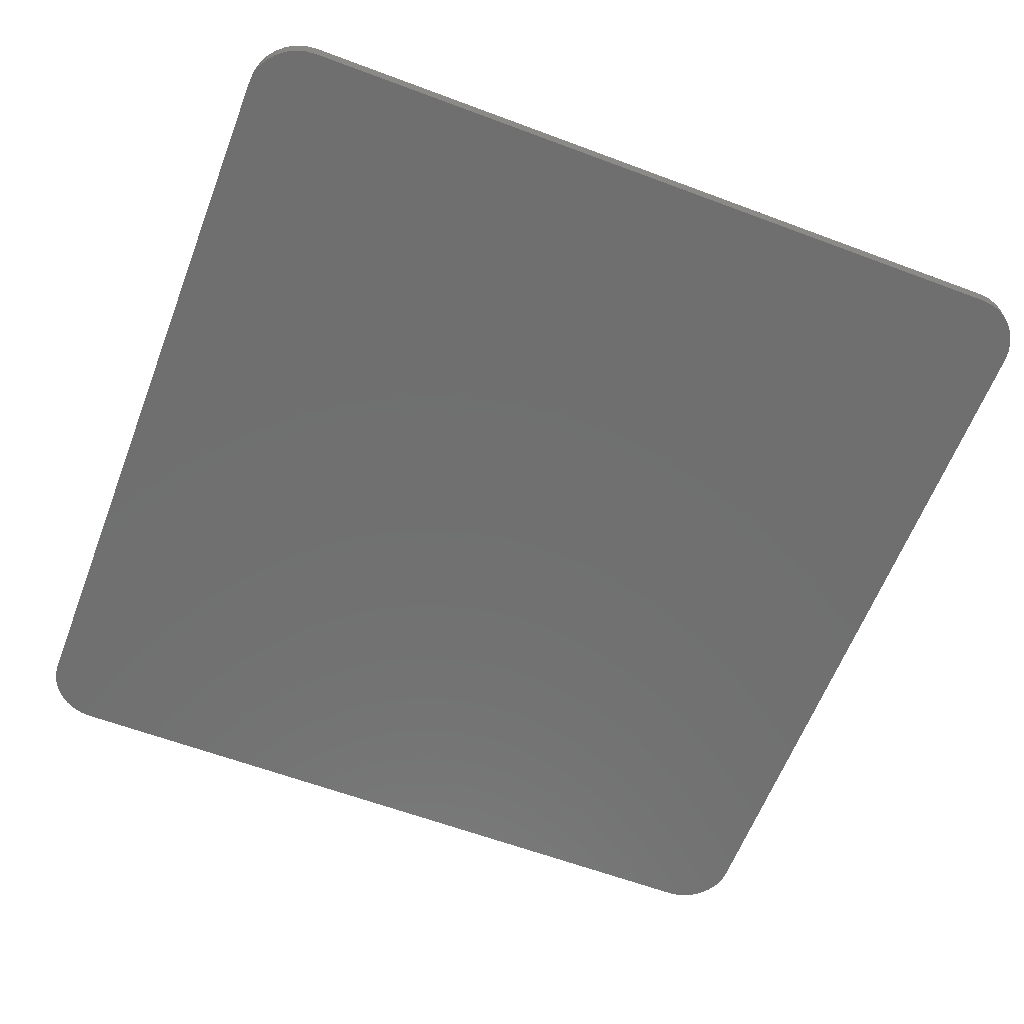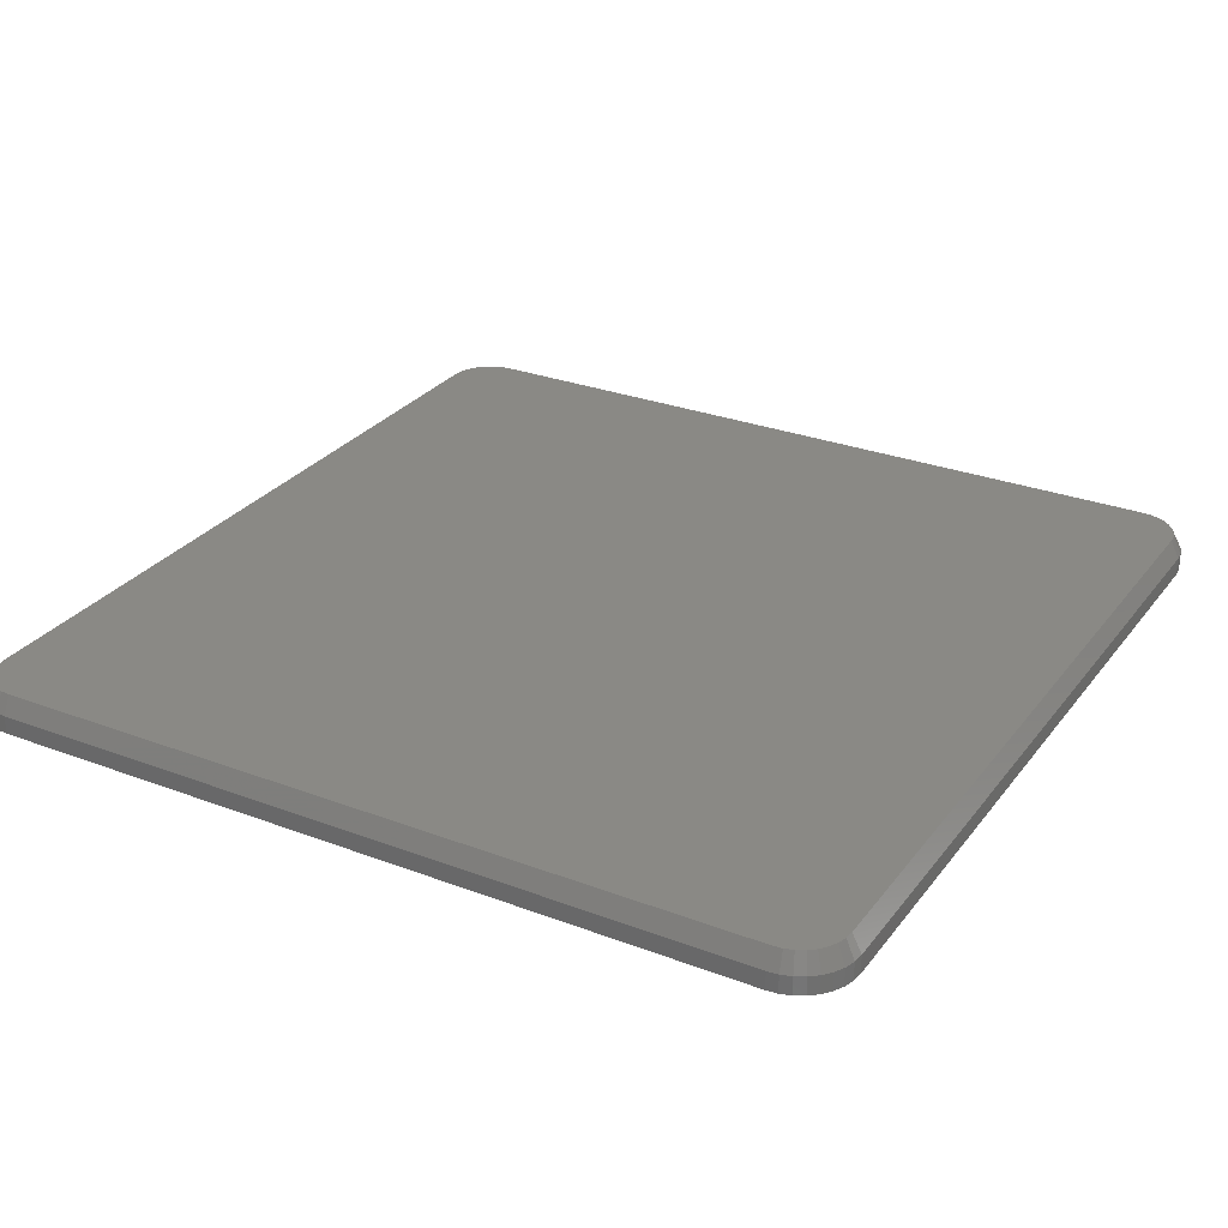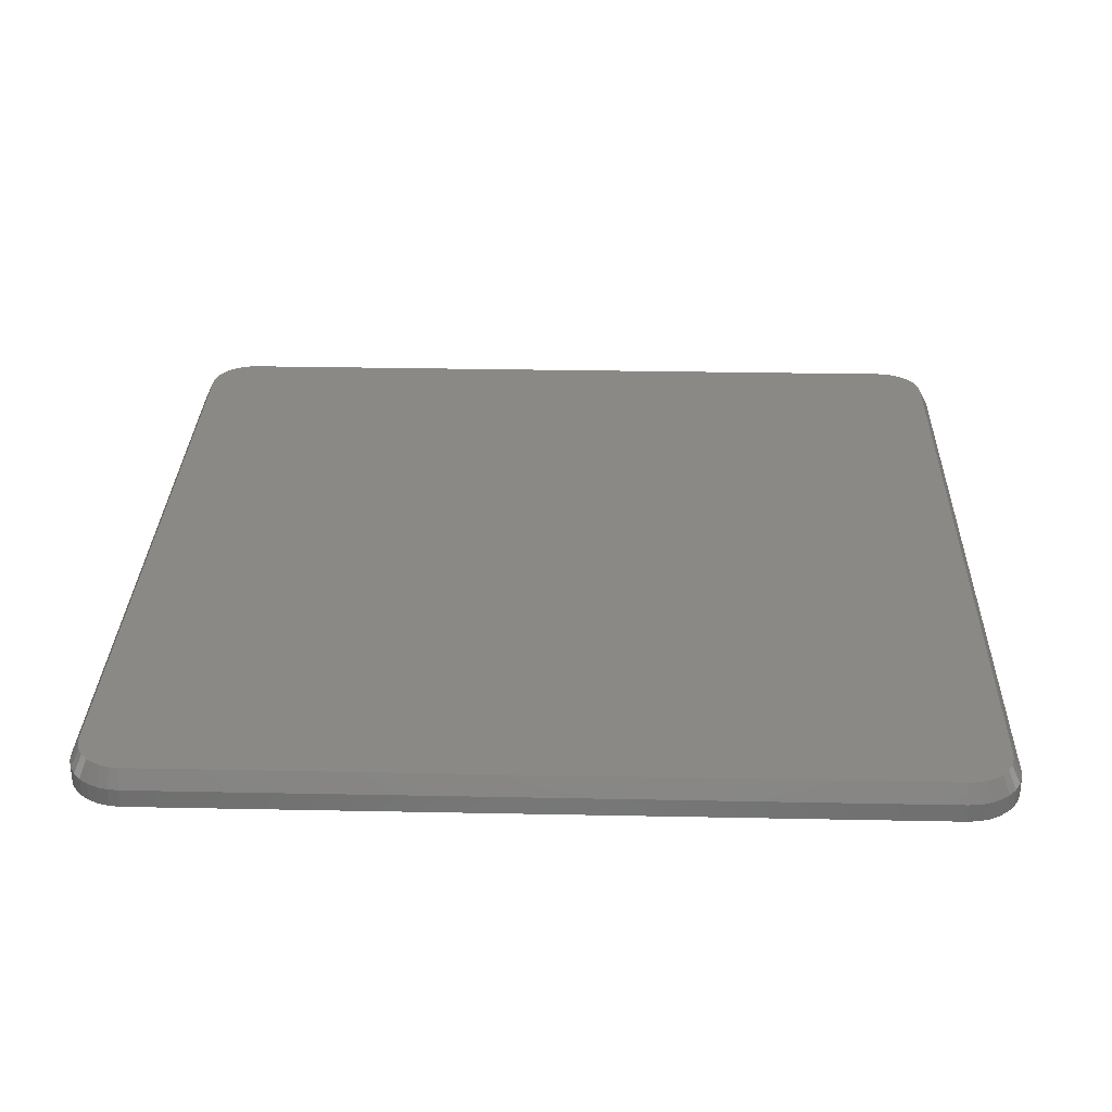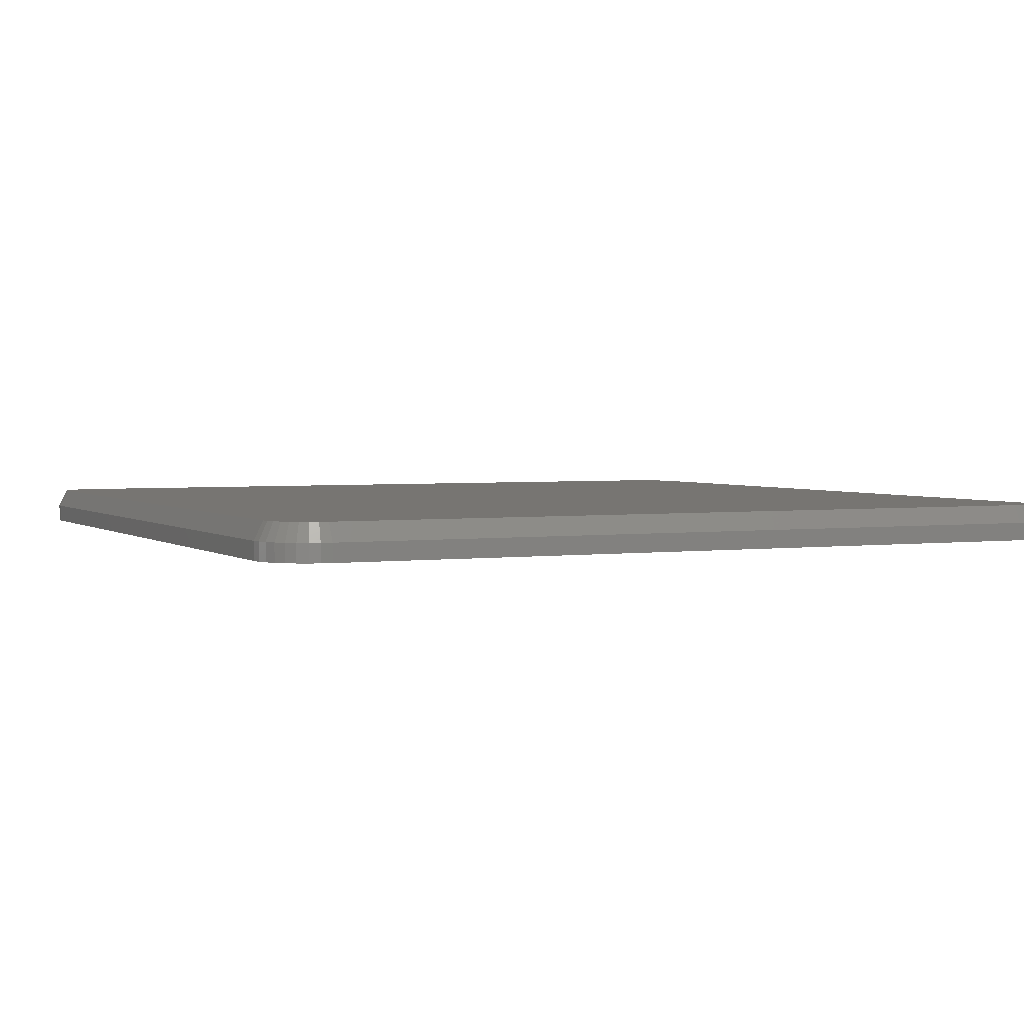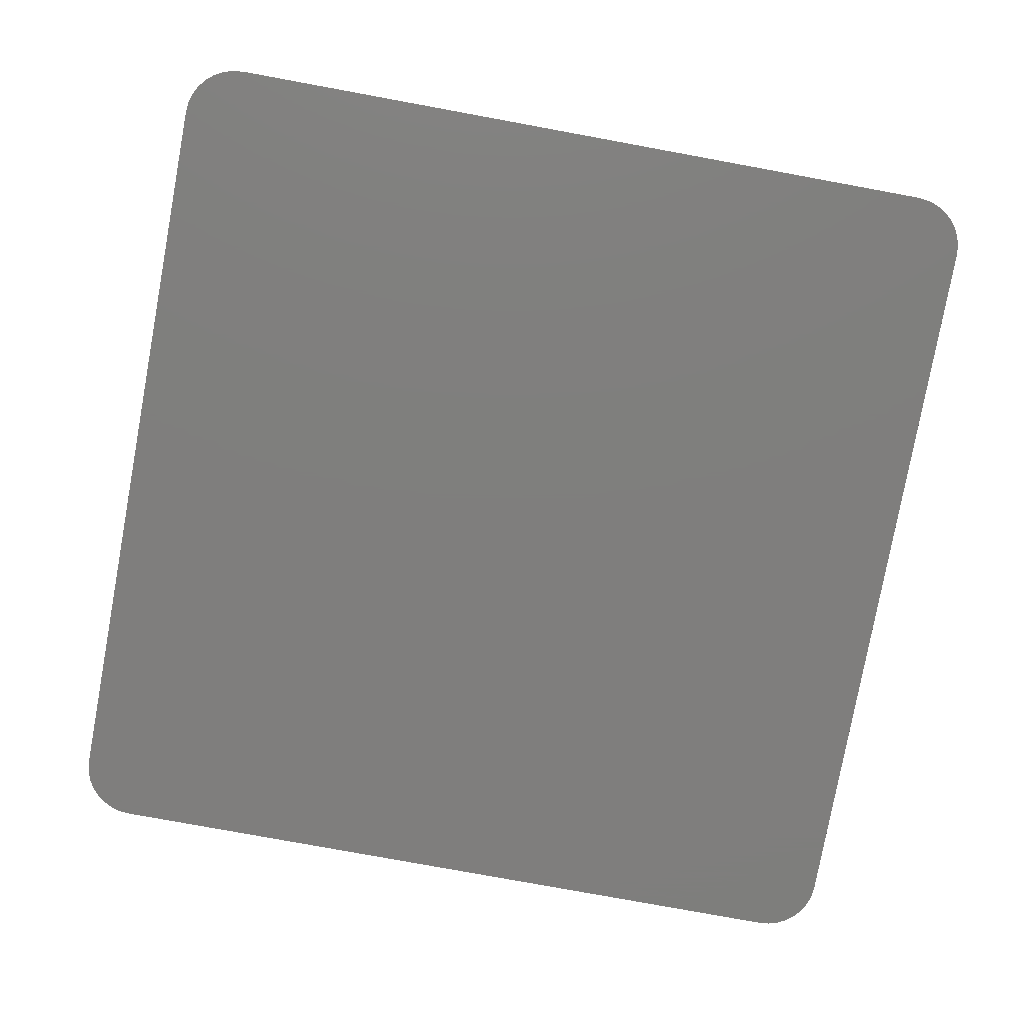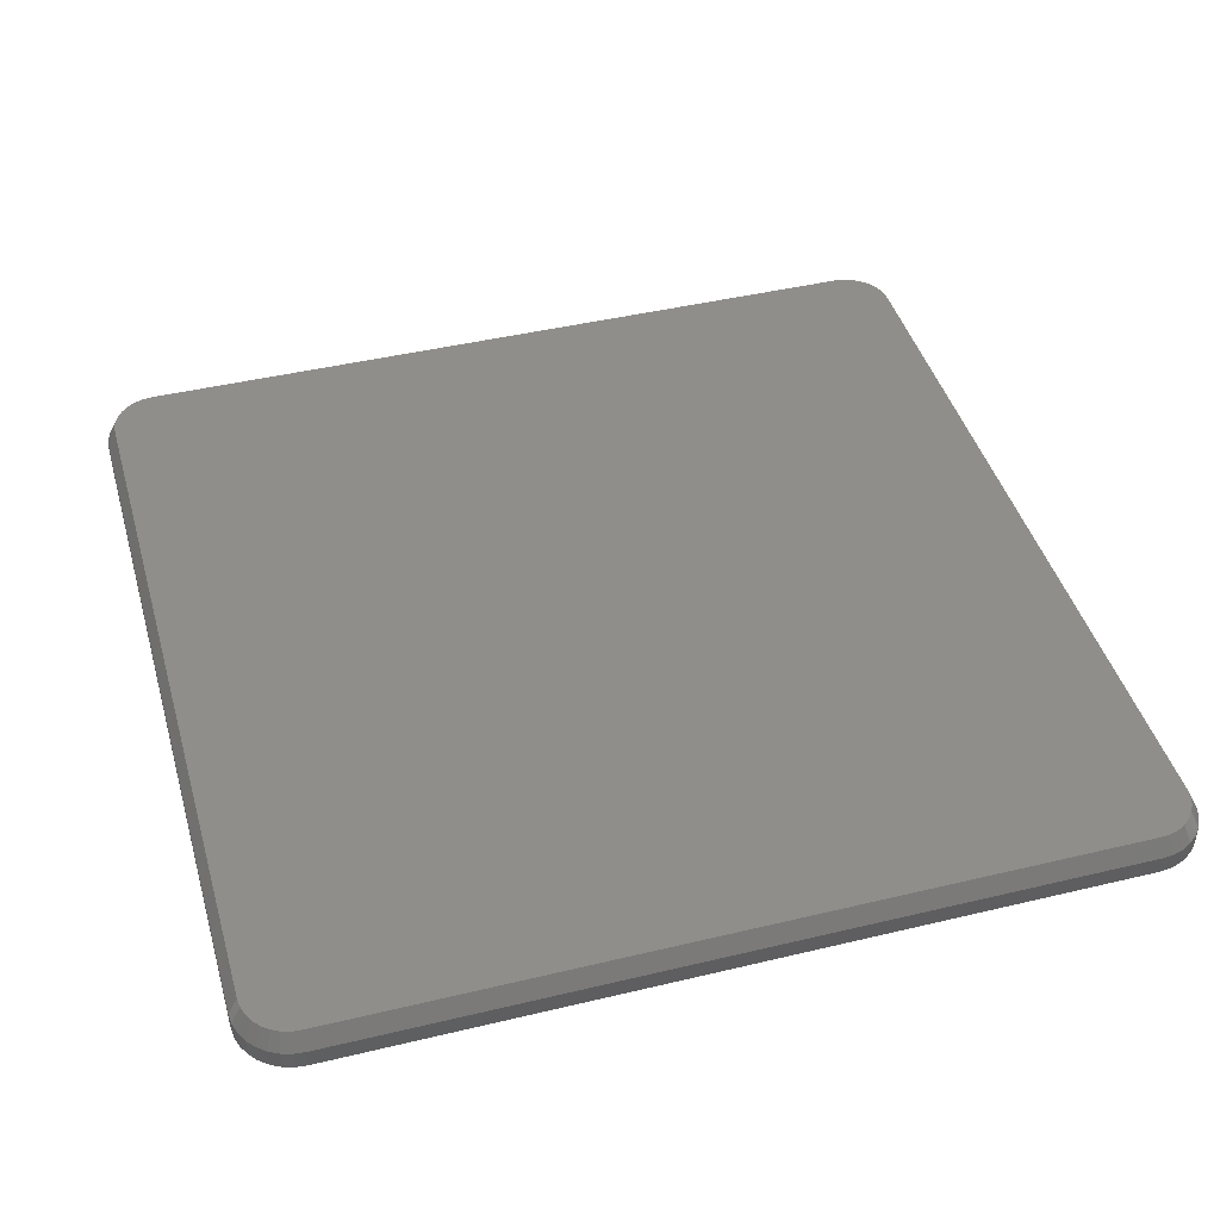
<metadata>
{"format":"stl","ext":"stl","renderer":"f3d","projection":"perspective","resolution":1024,"background":"white","views":[{"elev":-61.4,"azim":-110.9,"up":"+Y"},{"elev":28.7,"azim":29.6,"up":"+Y"},{"elev":29.8,"azim":1.7,"up":"+Y"},{"elev":2.8,"azim":-25.2,"up":"+Y"},{"elev":-78.5,"azim":169.6,"up":"+Y"},{"elev":43.6,"azim":-15.8,"up":"+Y"}]}
</metadata>
<code>
# stl→obj: 109 verts, 214 faces
v -0.02539 1.234e-16 0.735
v -0.7246 4.579e-17 0.735
v -0.03223 1.229e-16 0.7387
v -0.7306 4.482e-17 0.7301
v -0.0194 1.238e-16 0.7301
v -0.7355 4.39e-17 0.7241
v -0.01448 1.24e-16 0.7241
v -0.7392 4.307e-17 0.7173
v -0.01082 1.239e-16 0.7173
v -0.7414 4.235e-17 0.7099
v -0.008573 1.237e-16 0.7099
v -0.01082 8.112e-17 0.03174
v -0.7398 2.873e-19 0.03335
v -0.008573 8.183e-17 0.03916
v -0.7369 2.206e-19 0.0271
v -0.01448 8.029e-17 0.0249
v -0.7329 3.069e-19 0.02145
v -0.0194 7.937e-17 0.0189
v -0.7281 5.438e-19 0.01657
v -0.02539 7.839e-17 0.01399
v -0.7224 9.238e-19 0.01262
v -0.7162 1.436e-18 0.009705
v -0.7178 4.678e-17 0.7387
v -0.7103 4.775e-17 0.7409
v -0.7026 4.865e-17 0.7417
v -0.04737 1.214e-16 0.7417
v -0.03965 1.222e-16 0.7409
v -0.03223 7.741e-17 0.01033
v -0.03965 7.644e-17 0.008079
v -0.04737 7.554e-17 0.007319
v -0.7026 2.789e-18 0.007319
v -0.7095 2.064e-18 0.00792
v -0.7416 5.051e-19 0.04001
v -0.7422 8.674e-19 0.04688
v -0.007812 8.24e-17 0.04688
v -0.7422 4.179e-17 0.7021
v -0.007812 1.233e-16 0.7021
v -0.75 -0.03125 0.7021
v -0.75 -0.01562 0.7021
v -0.75 -0.03125 0.04688
v -0.75 -0.01562 0.04688
v -0.7491 -0.01562 0.7114
v -0.7491 -0.03125 0.7114
v -0.7464 -0.01562 0.7203
v -0.7464 -0.03125 0.7203
v -0.742 -0.01562 0.7285
v -0.742 -0.03125 0.7285
v -0.7361 -0.01562 0.7356
v -0.7361 -0.03125 0.7356
v -0.7289 -0.01562 0.7415
v -0.7289 -0.03125 0.7415
v -0.7208 -0.01562 0.7459
v -0.7208 -0.03125 0.7459
v -0.7119 -0.01562 0.7486
v -0.7119 -0.03125 0.7486
v -0.7026 -0.01562 0.7495
v -0.7026 -0.03125 0.7495
v -0.04737 -0.03125 0.7495
v -0.04737 -0.01562 0.7495
v -0.03813 -0.01562 0.7486
v -0.03813 -0.03125 0.7486
v -0.02924 -0.01562 0.7459
v -0.02924 -0.03125 0.7459
v -0.02105 -0.01562 0.7415
v -0.02105 -0.03125 0.7415
v -0.01387 -0.01562 0.7356
v -0.01387 -0.03125 0.7356
v -0.007983 -0.01562 0.7285
v -0.007983 -0.03125 0.7285
v -0.003606 -0.01562 0.7203
v -0.003606 -0.03125 0.7203
v -0.0009102 -0.01562 0.7114
v -0.0009102 -0.03125 0.7114
v 4.186e-17 -0.01562 0.7021
v 4.012e-17 -0.03125 0.7021
v 6.939e-17 -0.03125 0.04688
v 6.939e-17 -0.01562 0.04688
v -0.0009102 -0.01562 0.03763
v -0.0009102 -0.03125 0.03763
v -0.003606 -0.01562 0.02875
v -0.003606 -0.03125 0.02875
v -0.007983 -0.01562 0.02056
v -0.007983 -0.03125 0.02056
v -0.01387 -0.01562 0.01338
v -0.01387 -0.03125 0.01338
v -0.02105 -0.01562 0.00749
v -0.02105 -0.03125 0.00749
v -0.02924 -0.01562 0.003112
v -0.02924 -0.03125 0.003112
v -0.03813 -0.01562 0.0004167
v -0.03813 -0.03125 0.0004167
v -0.04737 -0.01562 -0.0004934
v -0.04737 -0.03125 -0.0004934
v -0.7026 -0.03125 -0.0004934
v -0.7026 -0.01562 -0.0004934
v -0.7119 -0.01562 0.0004167
v -0.7119 -0.03125 0.0004167
v -0.7208 -0.01562 0.003112
v -0.7208 -0.03125 0.003112
v -0.7289 -0.01562 0.00749
v -0.7289 -0.03125 0.00749
v -0.7361 -0.01562 0.01338
v -0.7361 -0.03125 0.01338
v -0.742 -0.01562 0.02056
v -0.742 -0.03125 0.02056
v -0.7464 -0.01562 0.02875
v -0.7464 -0.03125 0.02875
v -0.7491 -0.01562 0.03763
v -0.7491 -0.03125 0.03763
f 1 2 3
f 4 2 1
f 5 4 1
f 6 4 5
f 7 6 5
f 8 6 7
f 9 8 7
f 10 8 9
f 11 10 9
f 12 13 14
f 15 13 12
f 16 15 12
f 17 15 16
f 18 17 16
f 18 19 17
f 19 18 20
f 20 21 19
f 22 21 20
f 23 24 25
f 23 25 26
f 23 26 27
f 23 27 3
f 23 3 2
f 28 29 30
f 28 30 31
f 28 31 32
f 28 32 22
f 28 22 20
f 13 33 14
f 14 33 34
f 14 34 35
f 35 34 36
f 35 36 37
f 37 36 10
f 37 10 11
f 38 39 40
f 40 39 41
f 39 38 42
f 42 38 43
f 42 43 44
f 44 43 45
f 44 45 46
f 46 45 47
f 46 47 48
f 48 47 49
f 48 49 50
f 50 49 51
f 50 51 52
f 52 51 53
f 52 53 54
f 54 53 55
f 54 55 56
f 56 55 57
f 58 59 57
f 57 59 56
f 59 58 60
f 60 58 61
f 60 61 62
f 62 61 63
f 62 63 64
f 64 63 65
f 64 65 66
f 66 65 67
f 66 67 68
f 68 67 69
f 68 69 70
f 70 69 71
f 70 71 72
f 72 71 73
f 72 73 74
f 74 73 75
f 76 77 75
f 75 77 74
f 77 76 78
f 78 76 79
f 78 79 80
f 80 79 81
f 80 81 82
f 82 81 83
f 82 83 84
f 84 83 85
f 84 85 86
f 86 85 87
f 86 87 88
f 88 87 89
f 88 89 90
f 90 89 91
f 90 91 92
f 92 91 93
f 94 95 93
f 93 95 92
f 95 94 96
f 96 94 97
f 96 97 98
f 98 97 99
f 98 99 100
f 100 99 101
f 100 101 102
f 102 101 103
f 102 103 104
f 104 103 105
f 104 105 106
f 106 105 107
f 106 107 108
f 108 107 109
f 108 109 41
f 41 109 40
f 39 36 41
f 41 36 34
f 56 25 54
f 54 25 24
f 54 24 52
f 52 24 23
f 52 23 50
f 50 23 2
f 50 2 48
f 48 2 4
f 48 4 46
f 46 4 6
f 46 6 44
f 44 6 8
f 44 8 42
f 42 8 10
f 42 10 39
f 39 10 36
f 59 26 56
f 56 26 25
f 74 37 72
f 72 37 11
f 72 11 70
f 70 11 9
f 70 9 68
f 68 9 7
f 68 7 66
f 66 7 5
f 66 5 64
f 64 5 1
f 64 1 62
f 62 1 3
f 62 3 60
f 60 3 27
f 60 27 59
f 59 27 26
f 77 35 74
f 74 35 37
f 92 30 90
f 90 30 29
f 90 29 88
f 88 29 28
f 88 28 86
f 86 28 20
f 86 20 84
f 84 20 18
f 84 18 82
f 82 18 16
f 82 16 80
f 80 16 12
f 80 12 78
f 78 12 14
f 78 14 77
f 77 14 35
f 95 31 92
f 92 31 30
f 34 108 41
f 34 33 108
f 95 32 31
f 95 96 32
f 13 106 108
f 13 108 33
f 15 104 106
f 15 106 13
f 17 102 104
f 17 104 15
f 19 100 102
f 19 102 17
f 21 98 100
f 21 100 19
f 22 96 98
f 22 98 21
f 32 96 22
f 63 51 65
f 65 51 49
f 65 49 67
f 67 49 47
f 67 47 69
f 69 47 45
f 69 45 71
f 71 45 43
f 71 43 73
f 79 107 81
f 81 107 105
f 81 105 83
f 83 105 103
f 83 103 85
f 85 103 101
f 85 101 87
f 87 101 99
f 53 51 63
f 53 63 61
f 53 61 58
f 53 58 57
f 53 57 55
f 89 87 99
f 89 99 97
f 89 97 94
f 89 94 93
f 89 93 91
f 73 43 75
f 75 43 38
f 75 38 76
f 76 38 40
f 76 40 79
f 79 40 109
f 79 109 107

</code>
